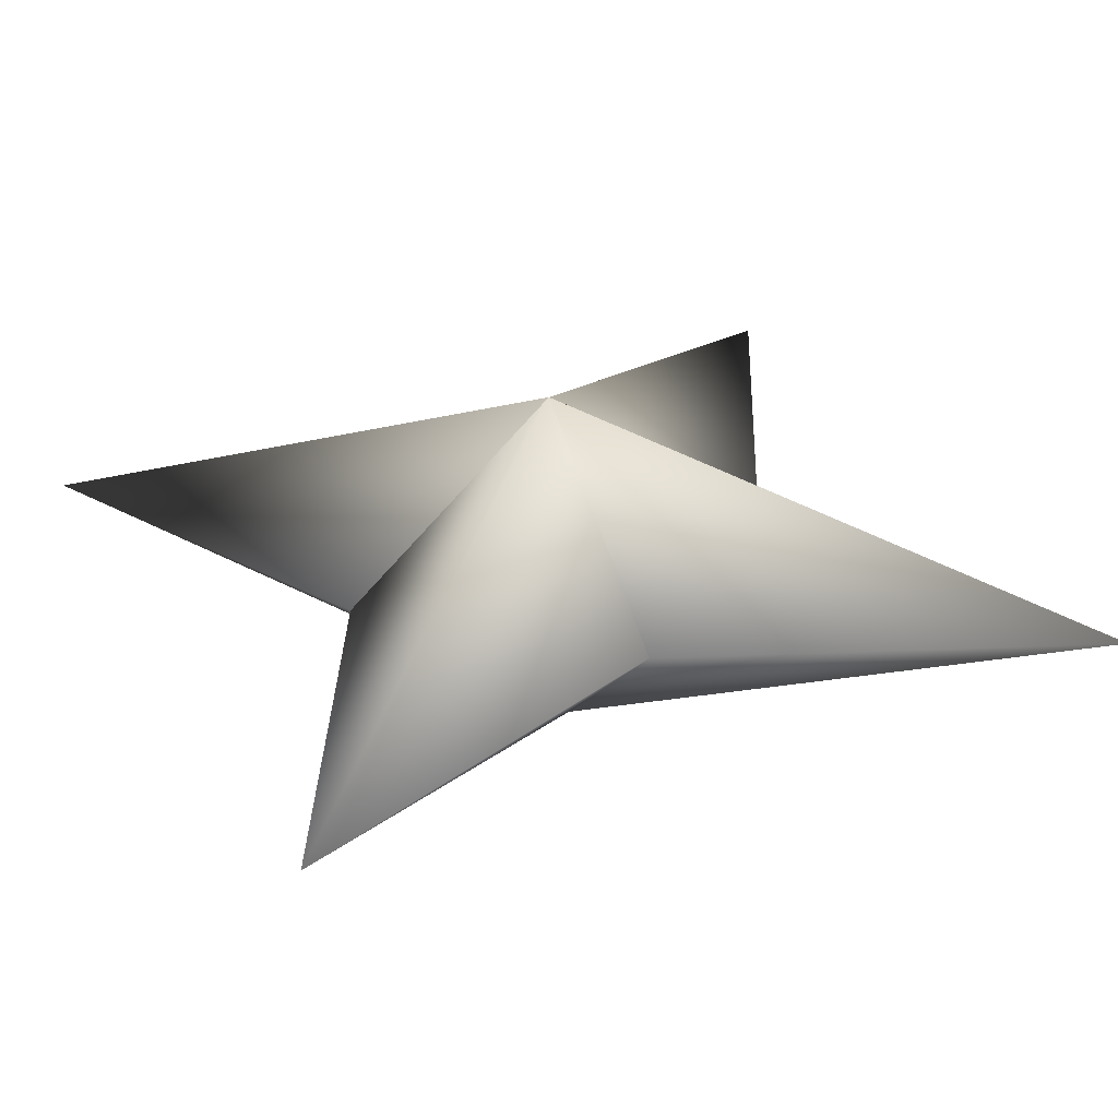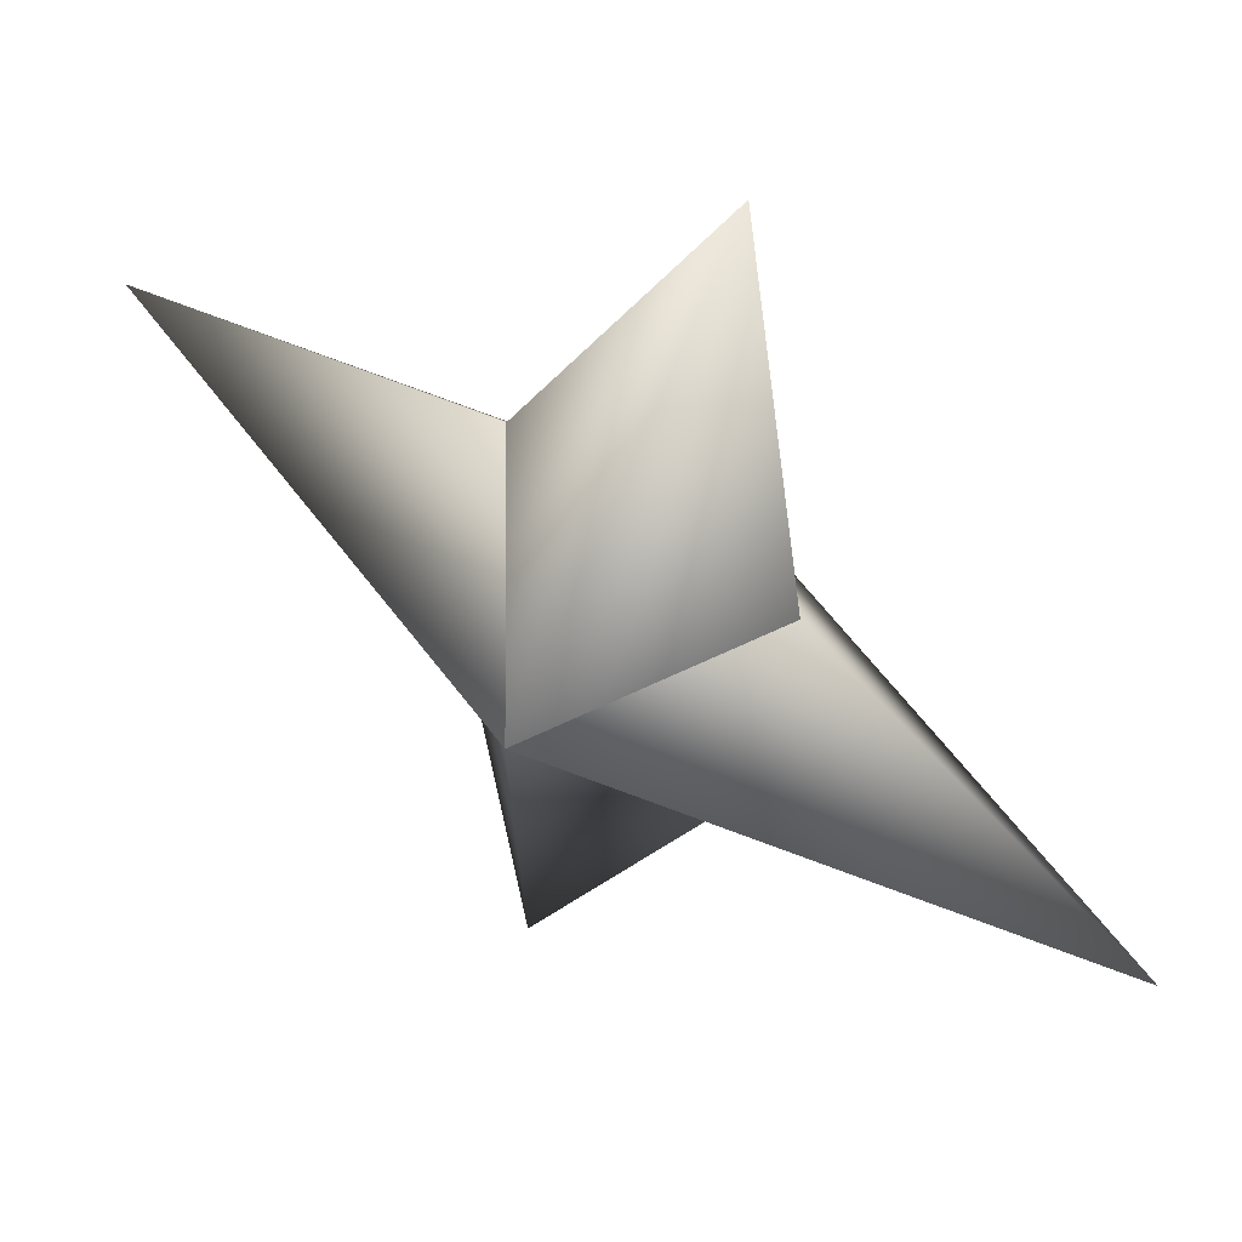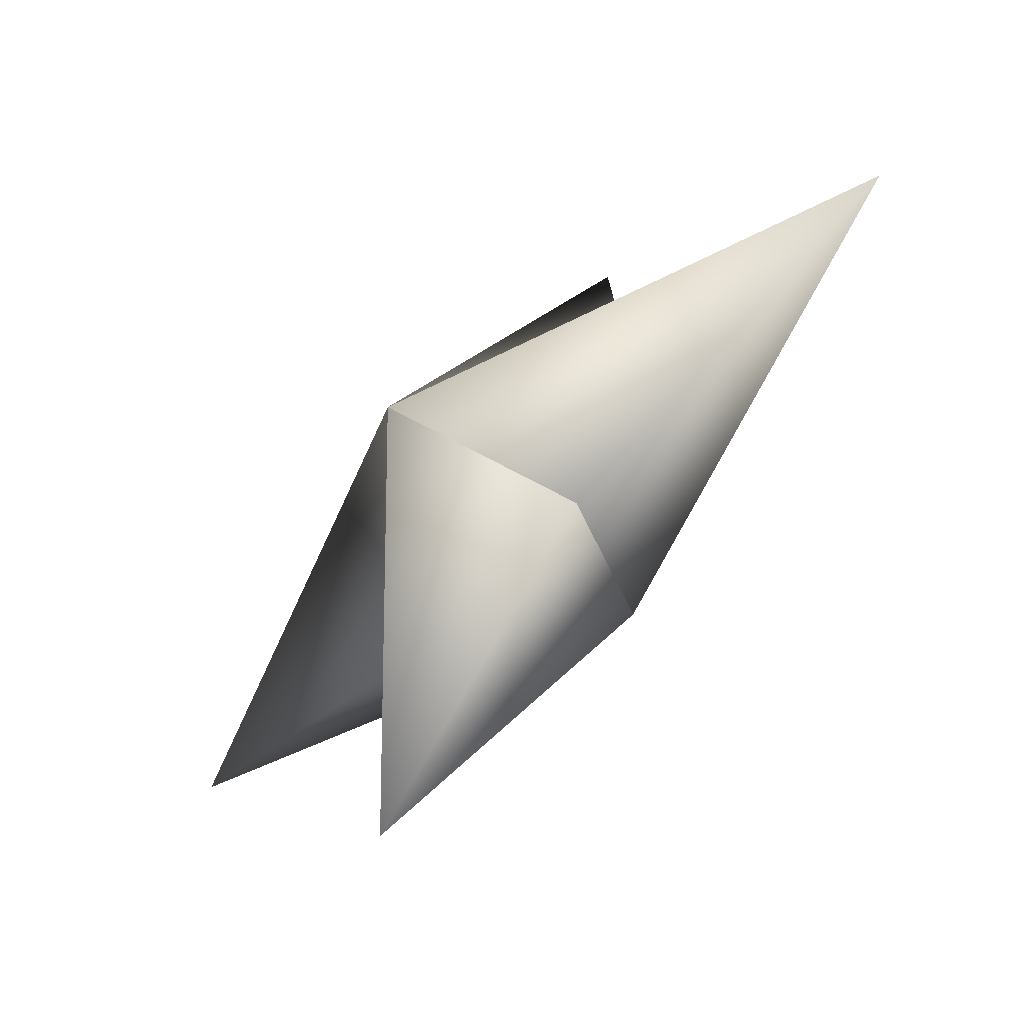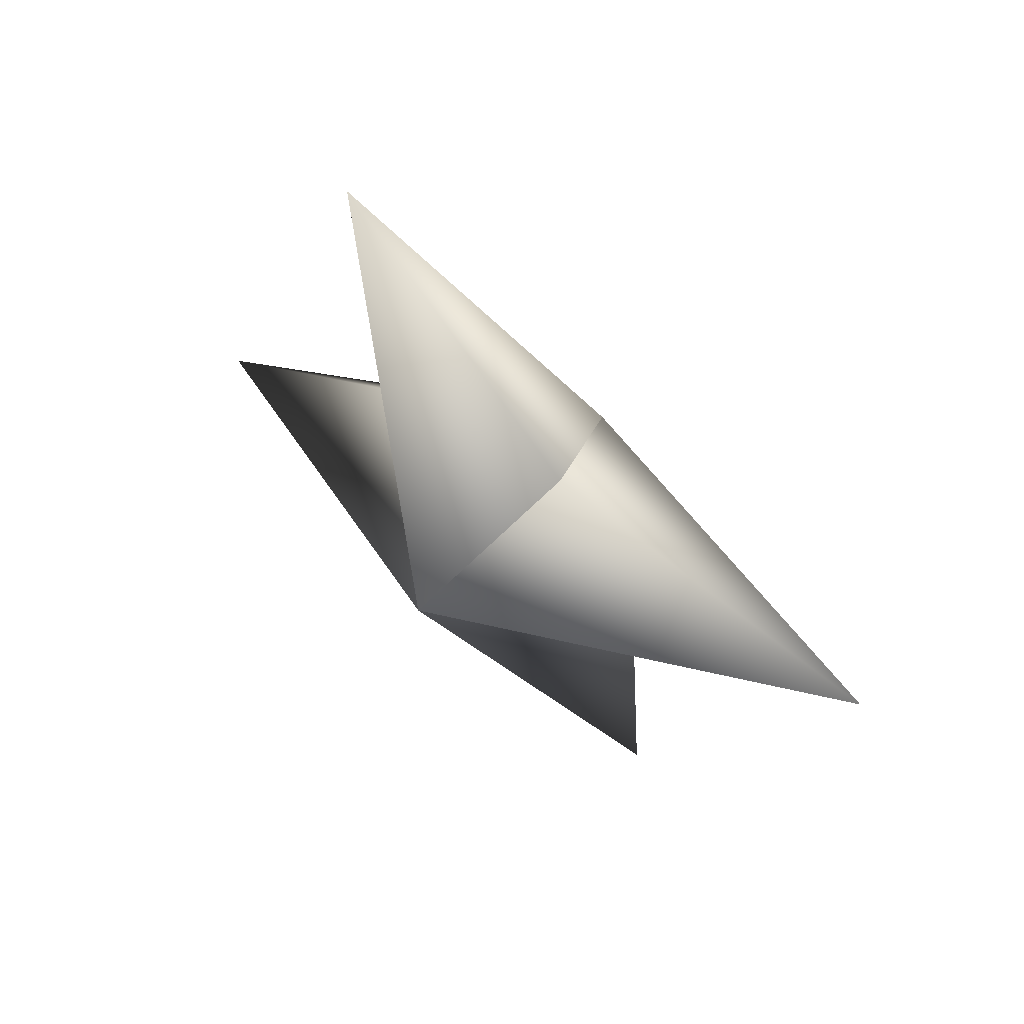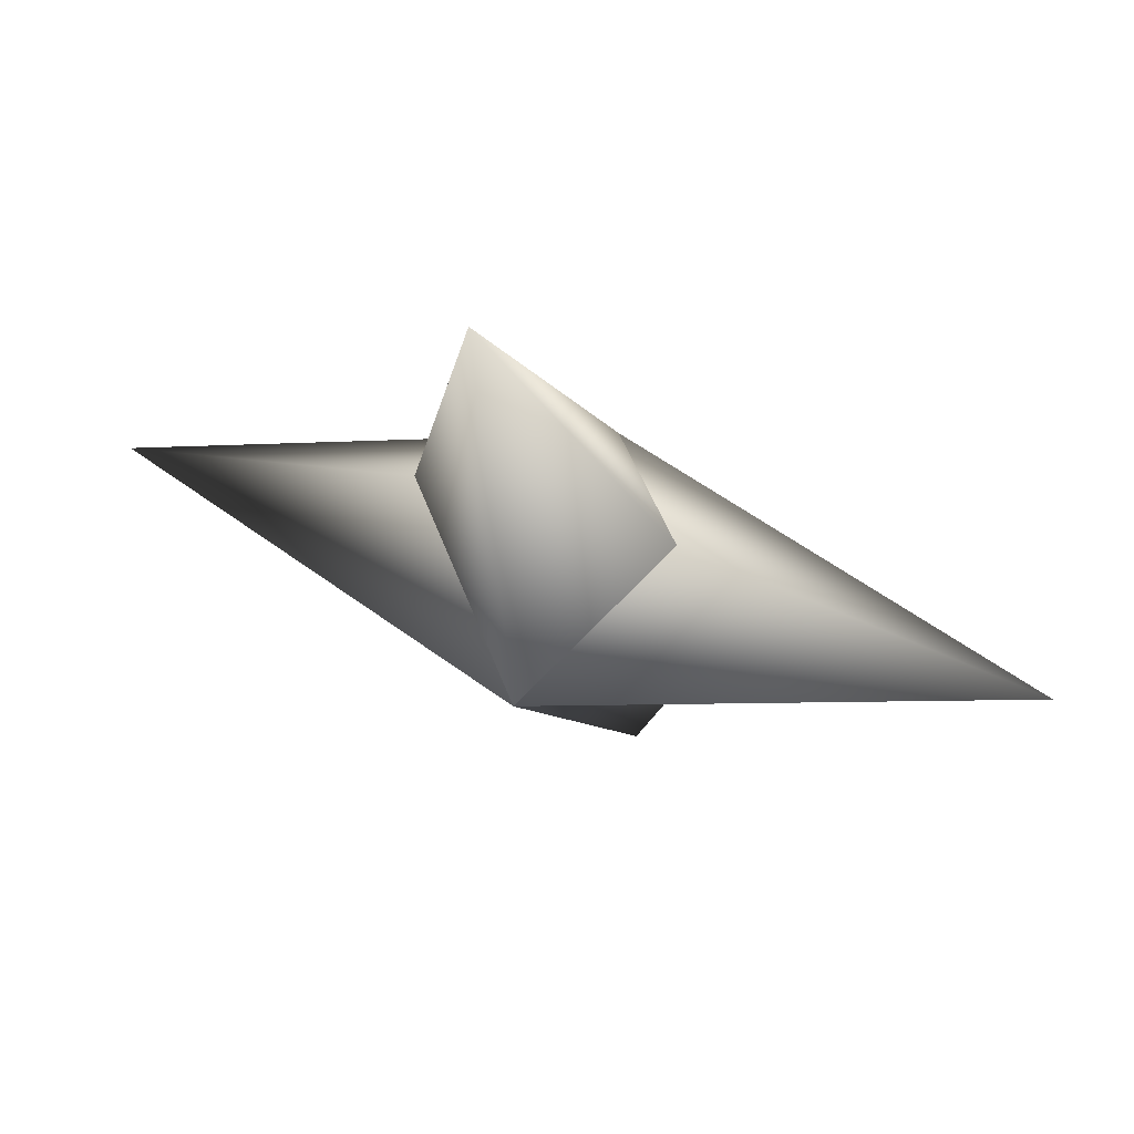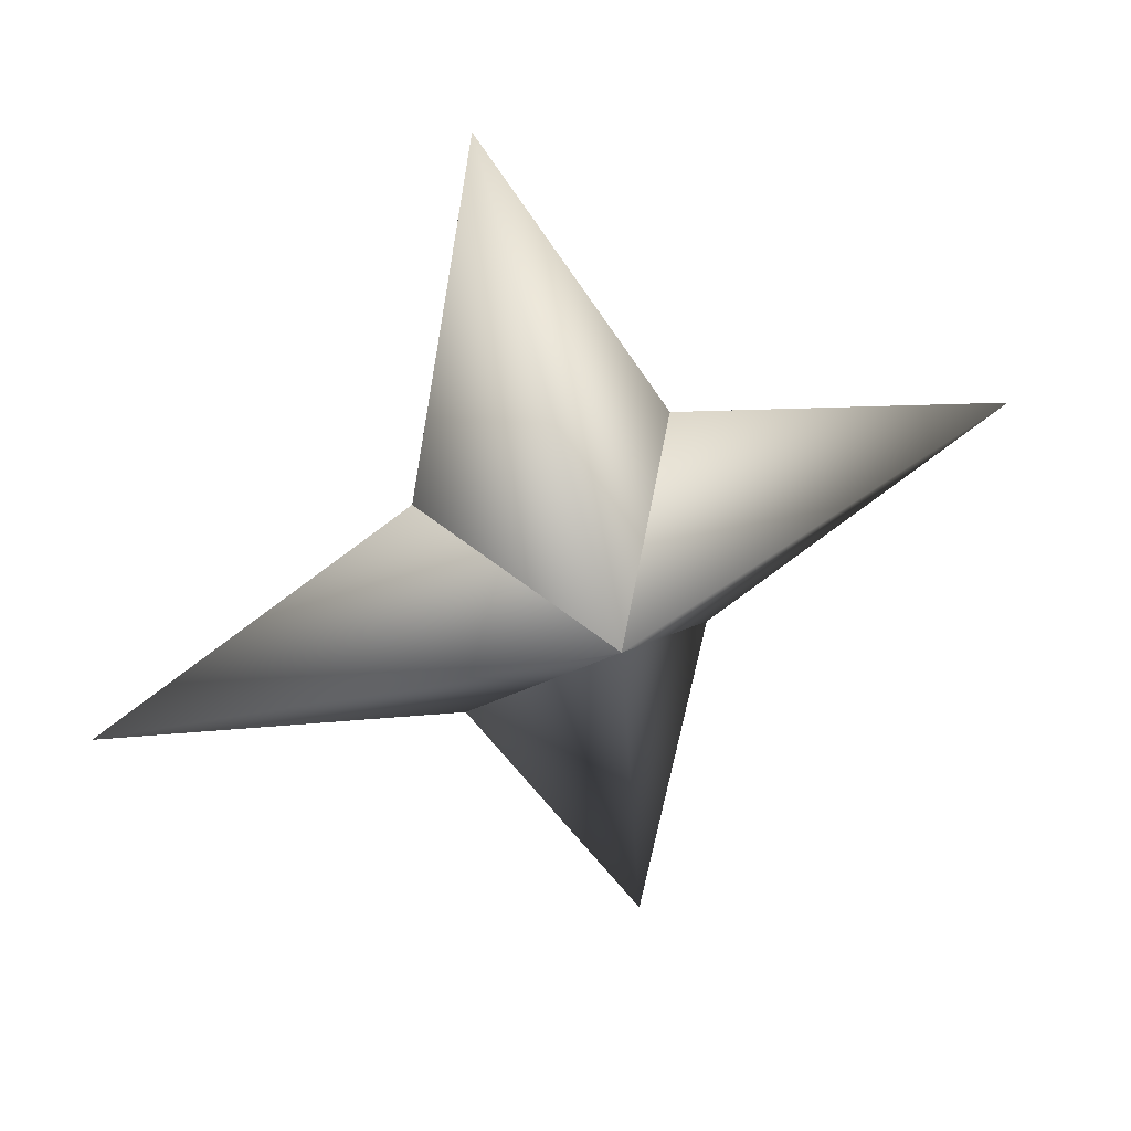
<metadata>
{"format":"obj","ext":"obj","renderer":"f3d","projection":"perspective","resolution":1024,"background":"white","views":[{"elev":77.0,"azim":-58.8,"up":"+Z"},{"elev":-78.0,"azim":76.7,"up":"+Z"},{"elev":13.0,"azim":-149.0,"up":"+Z"},{"elev":31.2,"azim":-90.4,"up":"+Y"},{"elev":42.0,"azim":-115.1,"up":"+Y"},{"elev":62.5,"azim":20.2,"up":"+Y"}]}
</metadata>
<code>
g ster103
v -1.908 -1.356 -2.065
v 1.197 2.453 -2.717
v -2.949 9.007 -3.19
v -2.803 2.453 0.9797
v 1.908 1.356 2.065
v 1.908 1.356 2.065
v 2.803 -2.453 -0.9793
v 2.949 -9.007 3.19
v -1.197 -2.453 2.717
v -1.908 -1.356 -2.065
v -1.197 -2.453 2.717
v -7.344 -0.0002518 6.787
v 1.908 1.356 2.065
v -1.908 -1.356 -2.065
v -2.803 2.453 0.9797
v 1.908 1.356 2.065
v 7.344 -0.0002518 -6.787
v 2.803 -2.453 -0.9793
v -1.908 -1.356 -2.065
v 1.197 2.453 -2.717
g ster103_0
f 3 2 1
f 4 3 1
f 3 5 2
f 4 5 3
f 8 7 6
f 9 8 6
f 8 10 7
f 9 10 8
f 13 12 11
f 11 12 14
f 13 15 12
f 12 15 14
f 18 17 16
f 19 17 18
f 17 20 16
f 19 20 17

</code>
